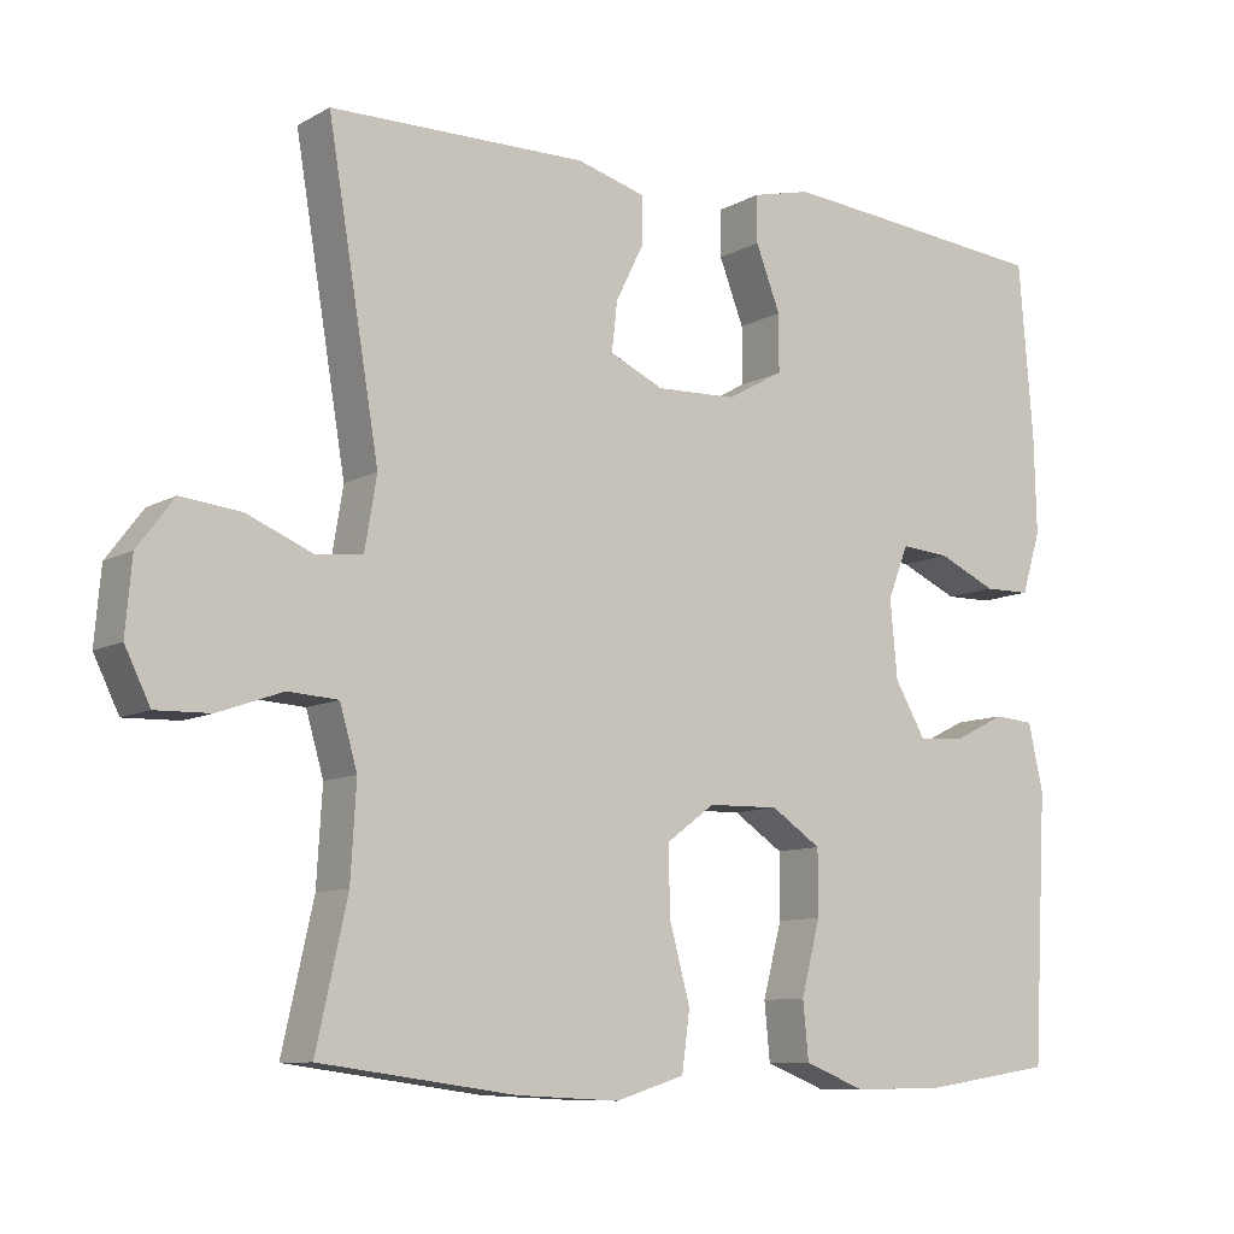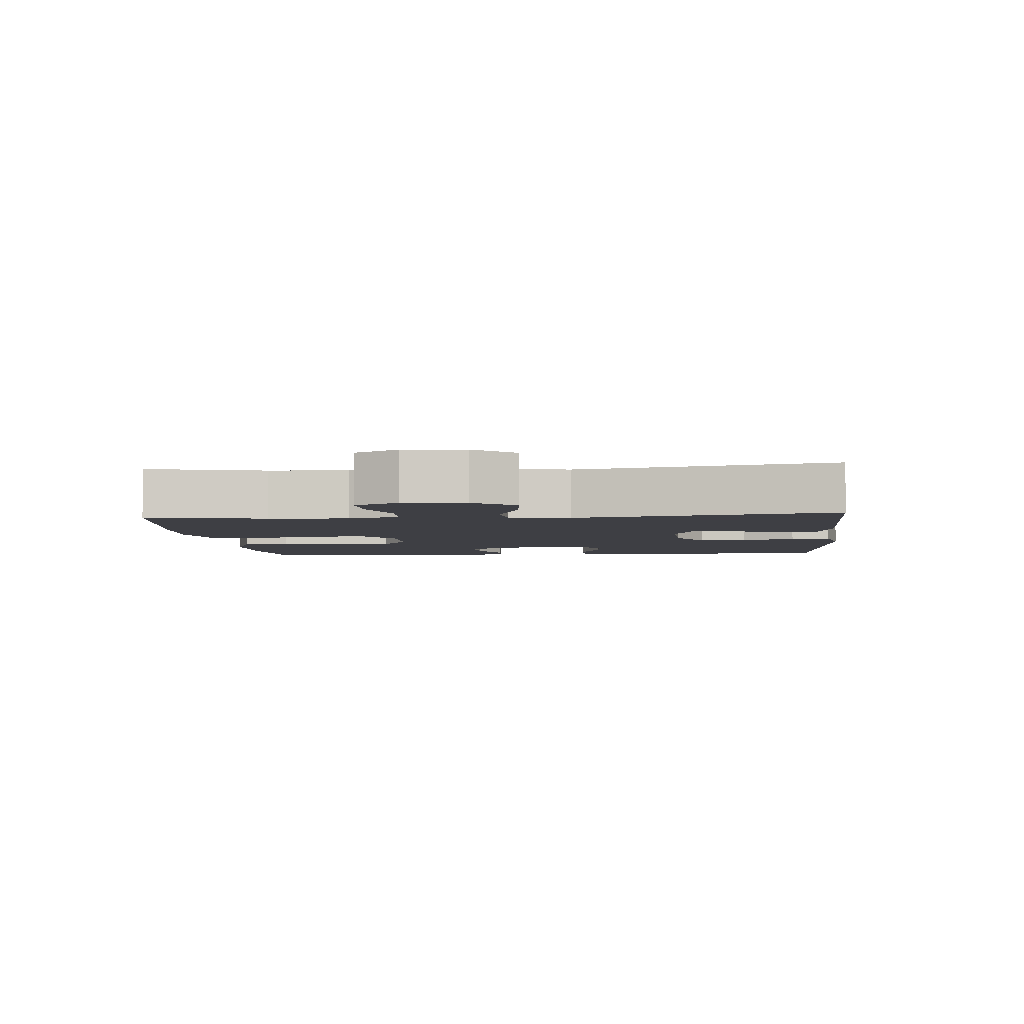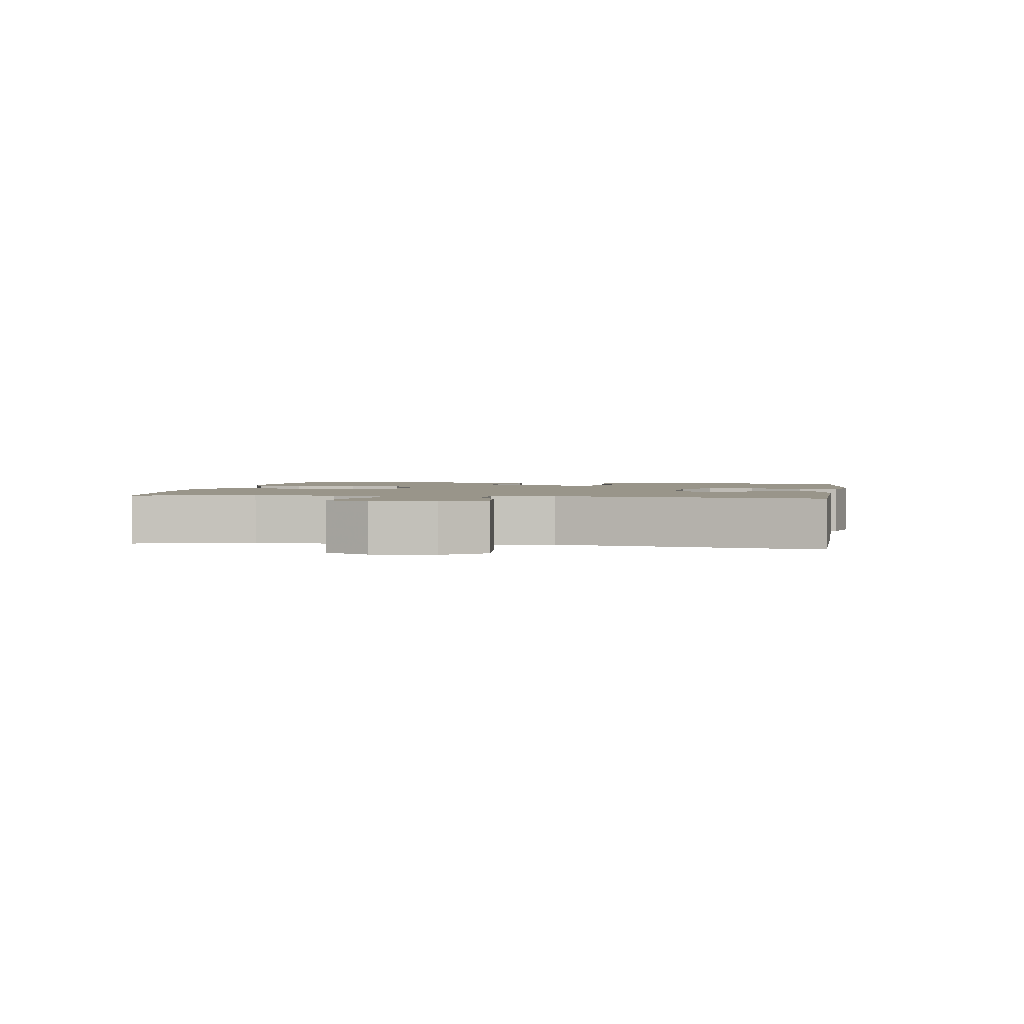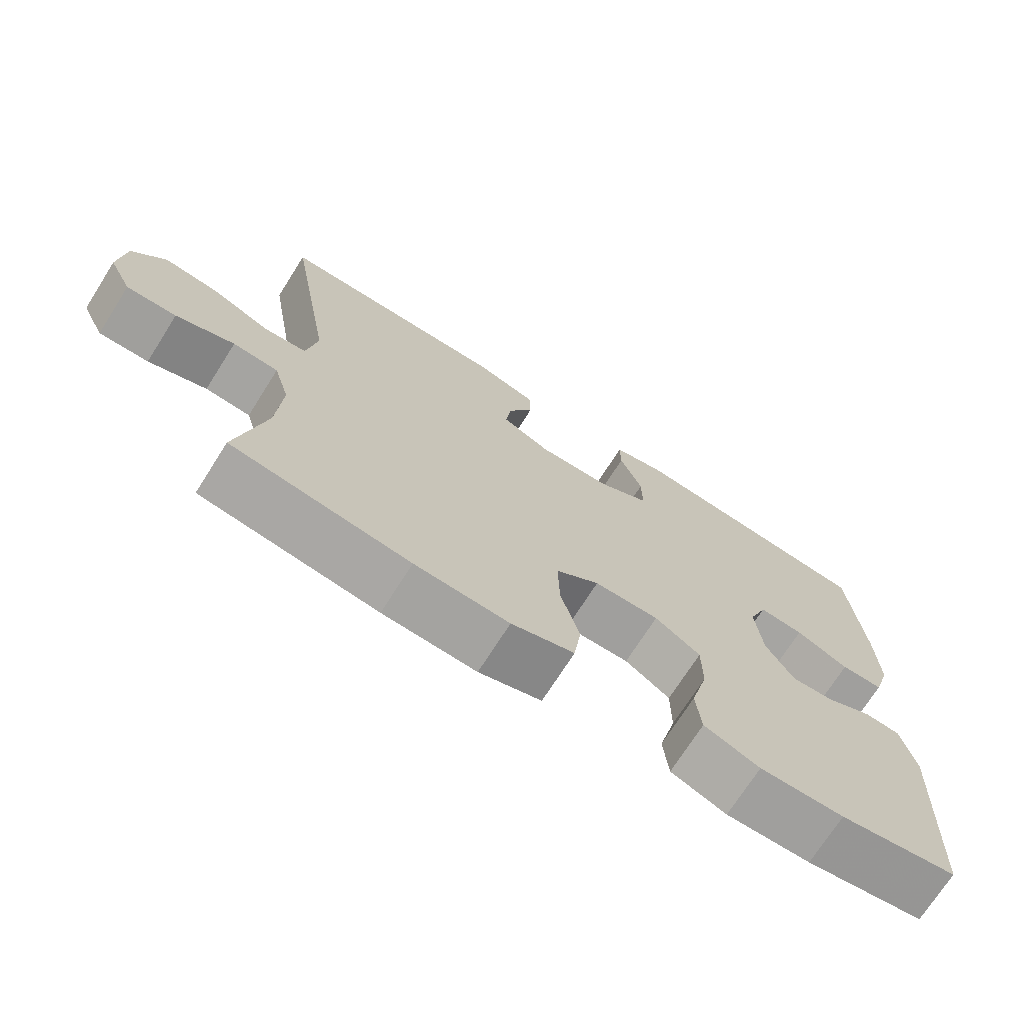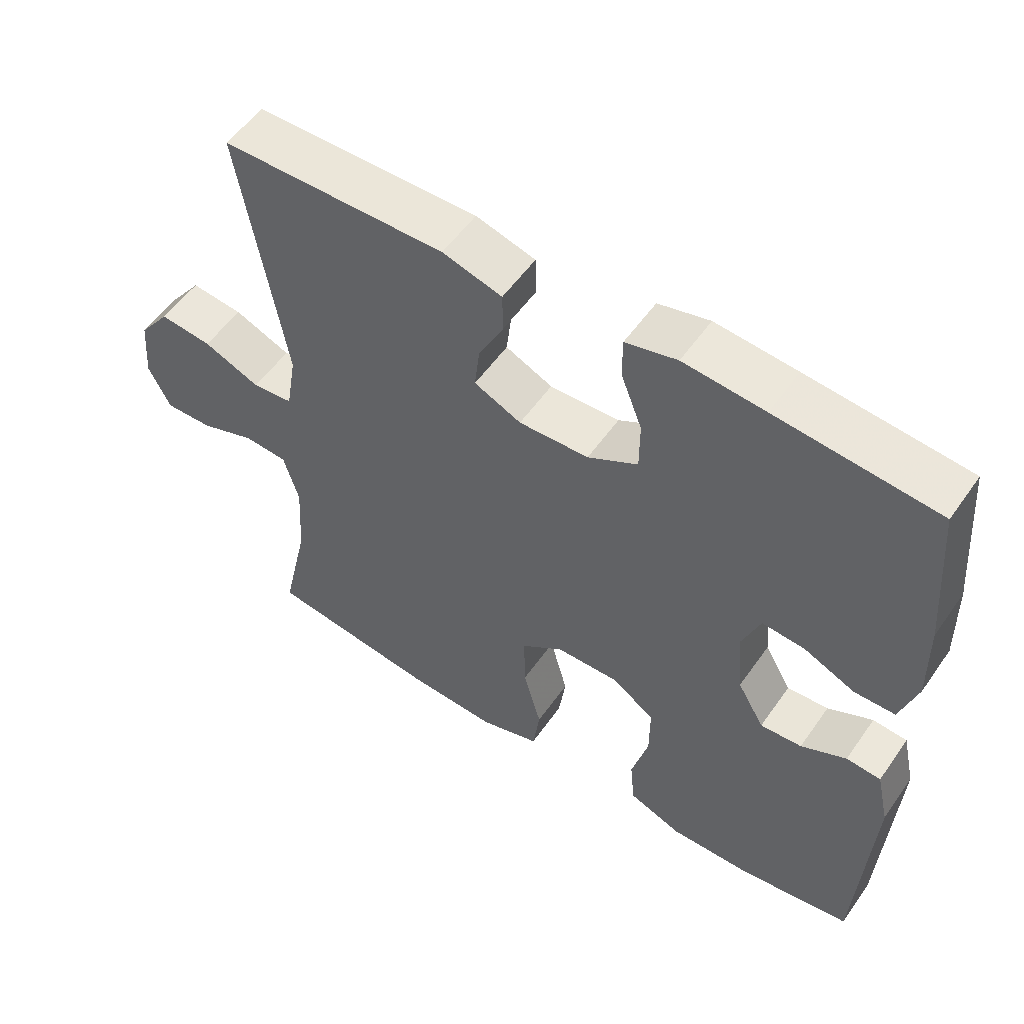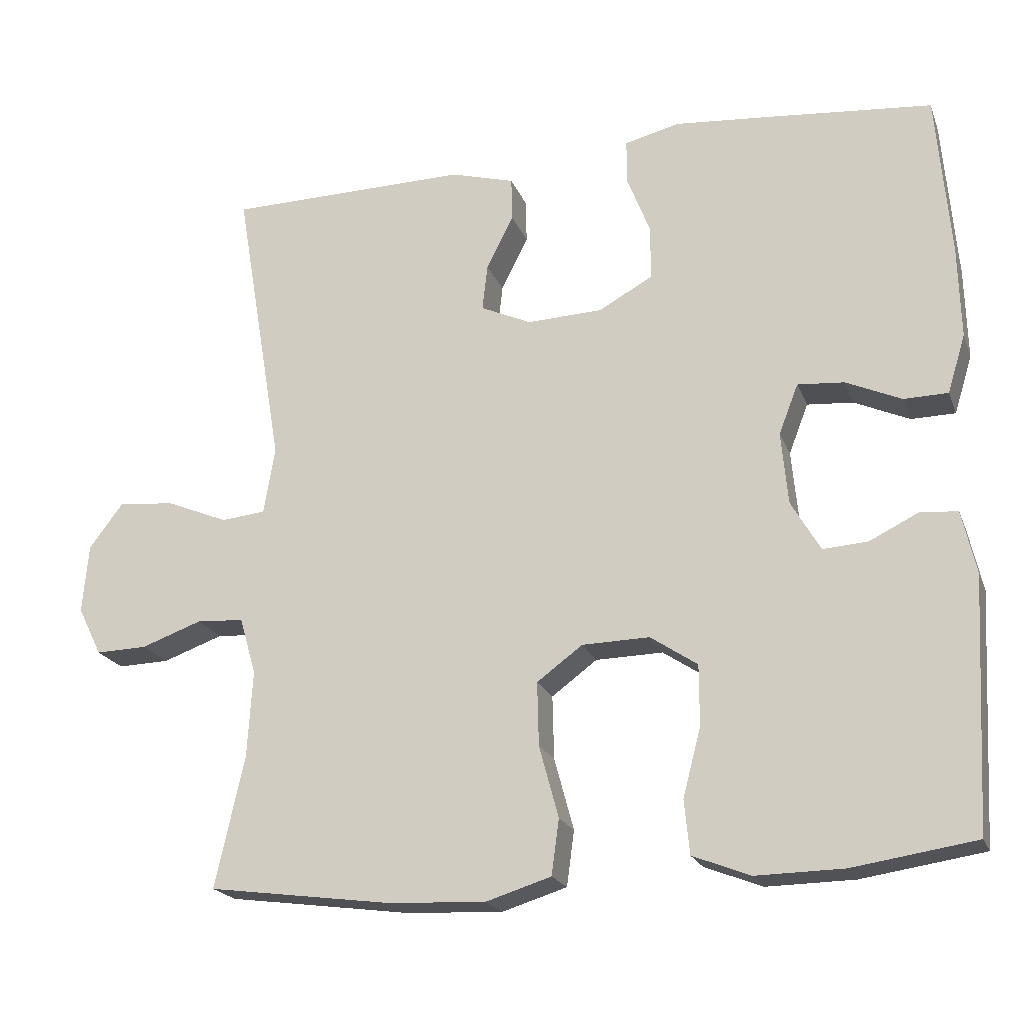
<metadata>
{"format":"obj","ext":"obj","renderer":"f3d","projection":"perspective","resolution":1024,"background":"white","views":[{"elev":-9.5,"azim":-35.7,"up":"+Z"},{"elev":-4.4,"azim":-84.6,"up":"+Y"},{"elev":2.0,"azim":-80.7,"up":"+Y"},{"elev":-71.9,"azim":-32.4,"up":"+Z"},{"elev":54.6,"azim":34.4,"up":"+Z"},{"elev":-20.5,"azim":17.3,"up":"+Z"}]}
</metadata>
<code>
v 0.5 0.07 0.5
v 0.518 0.07 0.281
v 0.521 0.07 0.158
v 0.497 0.07 0.08
v 0.438 0.07 0.079
v 0.364 0.07 0.112
v 0.302 0.07 0.117
v 0.276 0.07 0.05
v 0.285 0.07 -0.047
v 0.324 0.07 -0.114
v 0.384 0.07 -0.11
v 0.449 0.07 -0.078
v 0.499 0.07 -0.082
v 0.518 0.07 -0.166
v 0.5 0.07 -0.5
v 0.336 0.07 -0.525
v 0.219 0.07 -0.527
v 0.142 0.07 -0.497
v 0.135 0.07 -0.425
v 0.159 0.07 -0.333
v 0.159 0.07 -0.252
v 0.096 0.07 -0.21
v 0.006 0.07 -0.212
v -0.055 0.07 -0.257
v -0.053 0.07 -0.342
v -0.027 0.07 -0.438
v -0.037 0.07 -0.512
v -0.124 0.07 -0.539
v -0.254 0.07 -0.533
v -0.5 0.07 -0.5
v -0.461 0.07 -0.325
v -0.454 0.07 -0.208
v -0.476 0.07 -0.132
v -0.539 0.07 -0.128
v -0.62 0.07 -0.157
v -0.689 0.07 -0.159
v -0.721 0.07 -0.094
v -0.713 0.07 -0.002
v -0.667 0.07 0.059
v -0.591 0.07 0.051
v -0.509 0.07 0.017
v -0.45 0.07 0.023
v -0.435 0.07 0.113
v -0.5 0.07 0.5
v -0.176 0.07 0.505
v -0.09 0.07 0.481
v -0.089 0.07 0.423
v -0.125 0.07 0.351
v -0.132 0.07 0.289
v -0.064 0.07 0.258
v 0.037 0.07 0.262
v 0.109 0.07 0.302
v 0.109 0.07 0.374
v 0.078 0.07 0.454
v 0.078 0.07 0.513
v 0.152 0.07 0.531
v 0.269 0.07 0.521
v 0.5 0 0.5
v 0.518 0 0.281
v 0.521 0 0.158
v 0.497 0 0.08
v 0.438 0 0.079
v 0.364 0 0.112
v 0.302 0 0.117
v 0.276 0 0.05
v 0.285 0 -0.047
v 0.324 0 -0.114
v 0.384 0 -0.11
v 0.449 0 -0.078
v 0.499 0 -0.082
v 0.518 0 -0.166
v 0.5 0 -0.5
v 0.336 0 -0.525
v 0.219 0 -0.527
v 0.142 0 -0.497
v 0.135 0 -0.425
v 0.159 0 -0.333
v 0.159 0 -0.252
v 0.096 0 -0.21
v 0.006 0 -0.212
v -0.055 0 -0.257
v -0.053 0 -0.342
v -0.027 0 -0.438
v -0.037 0 -0.512
v -0.124 0 -0.539
v -0.254 0 -0.533
v -0.5 0 -0.5
v -0.461 0 -0.325
v -0.454 0 -0.208
v -0.476 0 -0.132
v -0.539 0 -0.128
v -0.62 0 -0.157
v -0.689 0 -0.159
v -0.721 0 -0.094
v -0.713 0 -0.002
v -0.667 0 0.059
v -0.591 0 0.051
v -0.509 0 0.017
v -0.45 0 0.023
v -0.435 0 0.113
v -0.5 0 0.5
v -0.176 0 0.505
v -0.09 0 0.481
v -0.089 0 0.423
v -0.125 0 0.351
v -0.132 0 0.289
v -0.064 0 0.258
v 0.037 0 0.262
v 0.109 0 0.302
v 0.109 0 0.374
v 0.078 0 0.454
v 0.078 0 0.513
v 0.152 0 0.531
v 0.269 0 0.521
f 53 54 55 56
f 52 53 56 57
f 45 46 47 48
f 43 44 45 48
f 42 43 48 49
f 38 39 40 41
f 36 37 38 41
f 34 35 36 41
f 33 34 41 42
f 32 33 42 49
f 28 29 30 31
f 25 26 27 28
f 24 25 28 31
f 23 24 31 32
f 17 18 19 20
f 17 20 21
f 16 17 21
f 15 16 21
f 14 15 21
f 11 12 13 14
f 10 11 14 21
f 9 10 21 22
f 3 4 5 6
f 3 6 7
f 2 3 7
f 52 57 1 2
f 51 52 2 7
f 50 51 7 8
f 23 32 49 50
f 22 23 50
f 8 9 22 50
f 113 112 111 110
f 114 113 110 109
f 105 104 103 102
f 105 102 101 100
f 106 105 100 99
f 98 97 96 95
f 98 95 94 93
f 98 93 92 91
f 99 98 91 90
f 106 99 90 89
f 88 87 86 85
f 85 84 83 82
f 88 85 82 81
f 89 88 81 80
f 77 76 75 74
f 78 77 74
f 78 74 73
f 78 73 72
f 78 72 71
f 71 70 69 68
f 78 71 68 67
f 79 78 67 66
f 63 62 61 60
f 64 63 60
f 64 60 59
f 59 58 114 109
f 64 59 109 108
f 65 64 108 107
f 107 106 89 80
f 107 80 79
f 107 79 66 65
f 1 58 59 2
f 2 59 60 3
f 3 60 61 4
f 4 61 62 5
f 5 62 63 6
f 6 63 64 7
f 7 64 65 8
f 8 65 66 9
f 9 66 67 10
f 10 67 68 11
f 11 68 69 12
f 12 69 70 13
f 13 70 71 14
f 14 71 72 15
f 15 72 73 16
f 16 73 74 17
f 17 74 75 18
f 18 75 76 19
f 19 76 77 20
f 20 77 78 21
f 21 78 79 22
f 22 79 80 23
f 23 80 81 24
f 24 81 82 25
f 25 82 83 26
f 26 83 84 27
f 27 84 85 28
f 28 85 86 29
f 29 86 87 30
f 30 87 88 31
f 31 88 89 32
f 32 89 90 33
f 33 90 91 34
f 34 91 92 35
f 35 92 93 36
f 36 93 94 37
f 37 94 95 38
f 38 95 96 39
f 39 96 97 40
f 40 97 98 41
f 41 98 99 42
f 42 99 100 43
f 43 100 101 44
f 44 101 102 45
f 45 102 103 46
f 46 103 104 47
f 47 104 105 48
f 48 105 106 49
f 49 106 107 50
f 50 107 108 51
f 51 108 109 52
f 52 109 110 53
f 53 110 111 54
f 54 111 112 55
f 55 112 113 56
f 56 113 114 57
f 57 114 58 1

</code>
